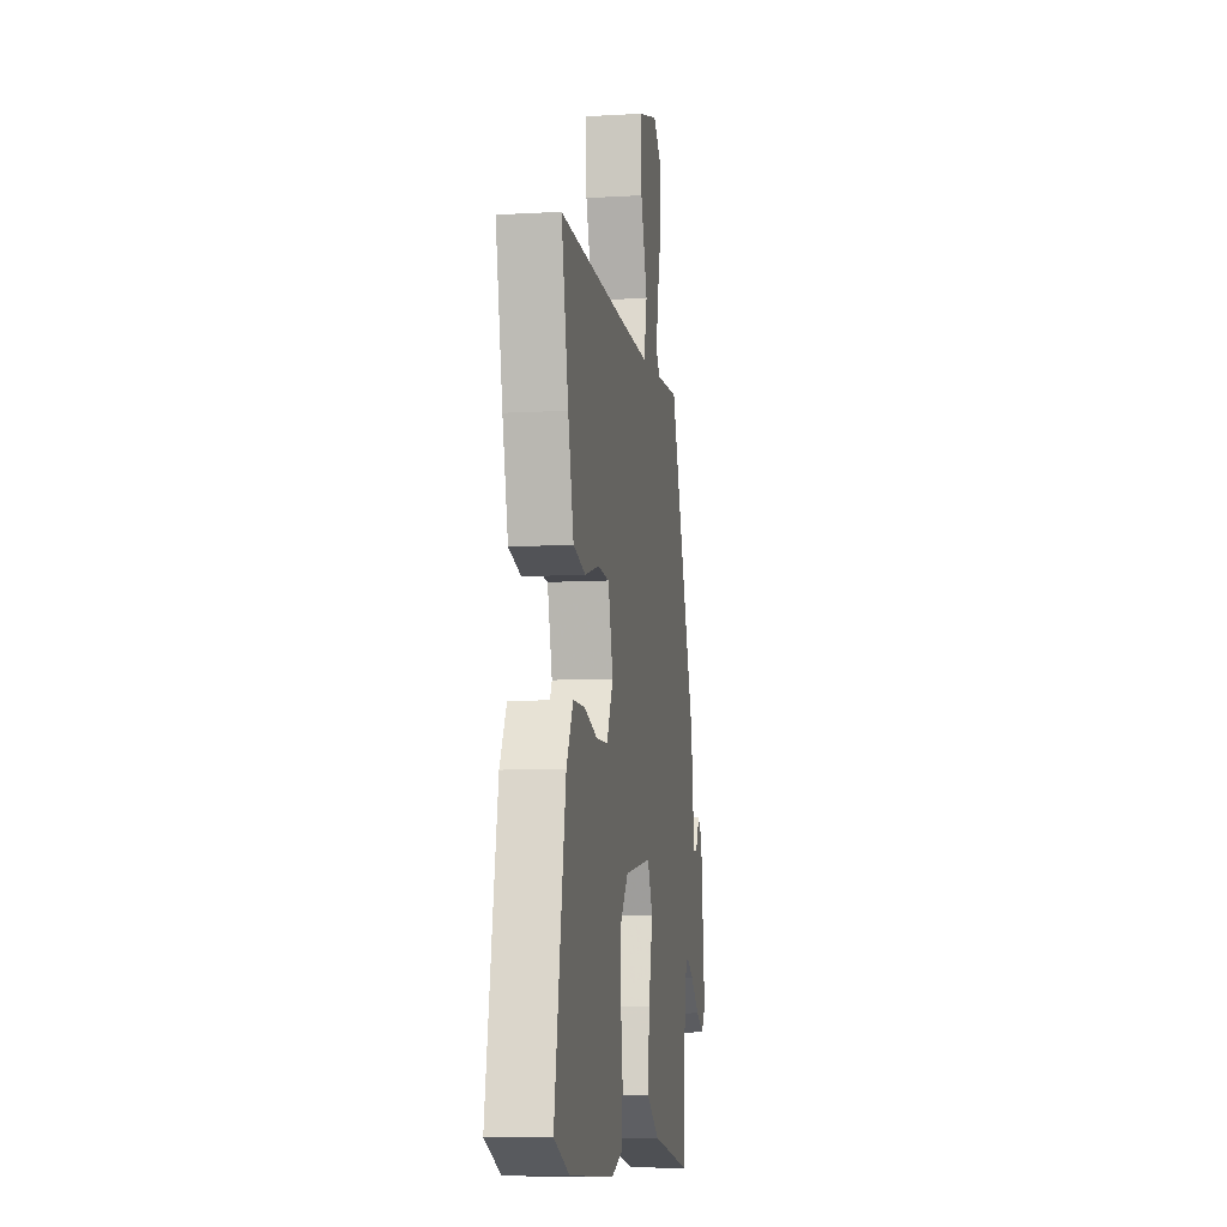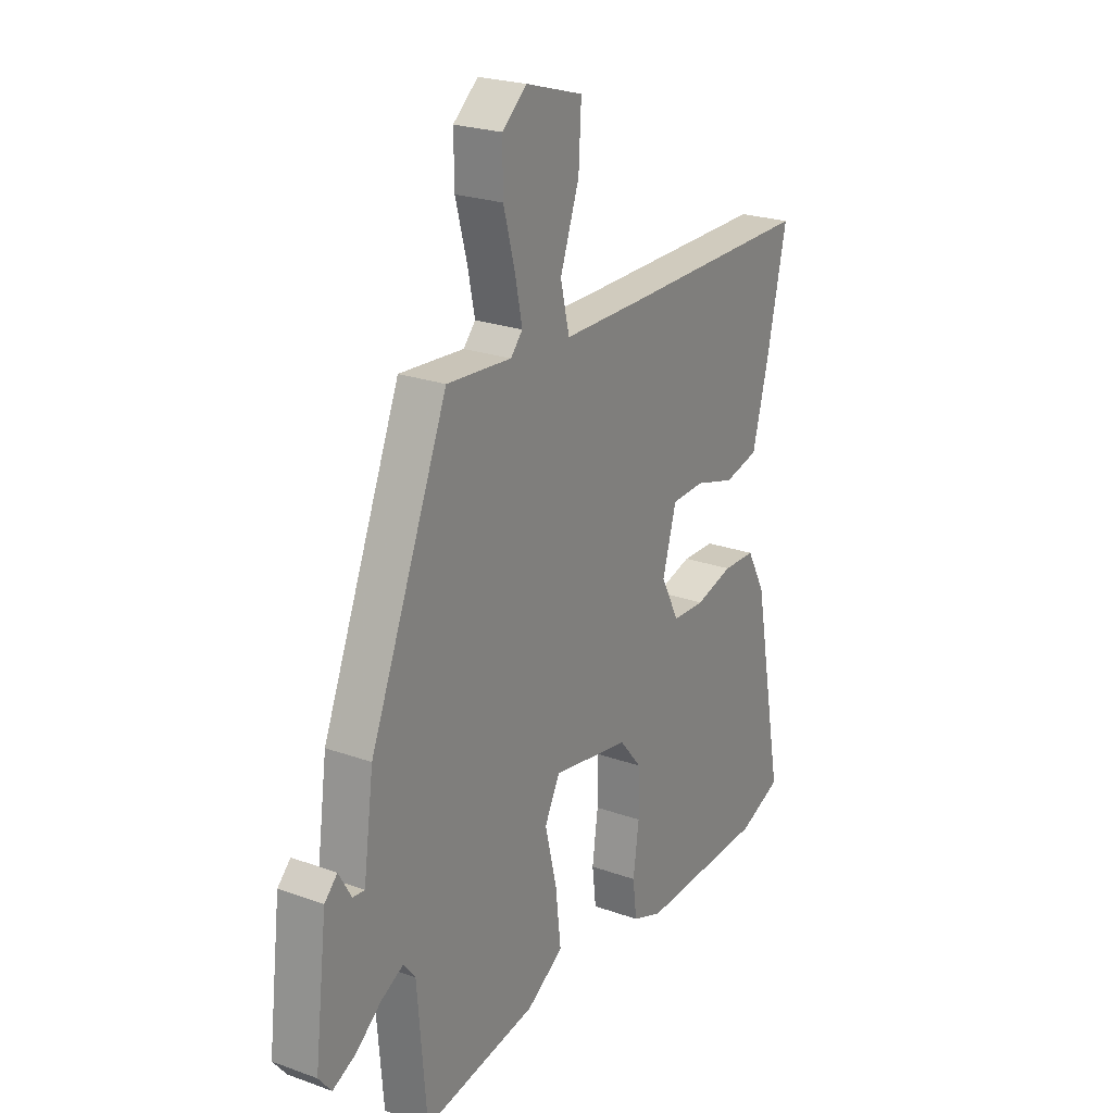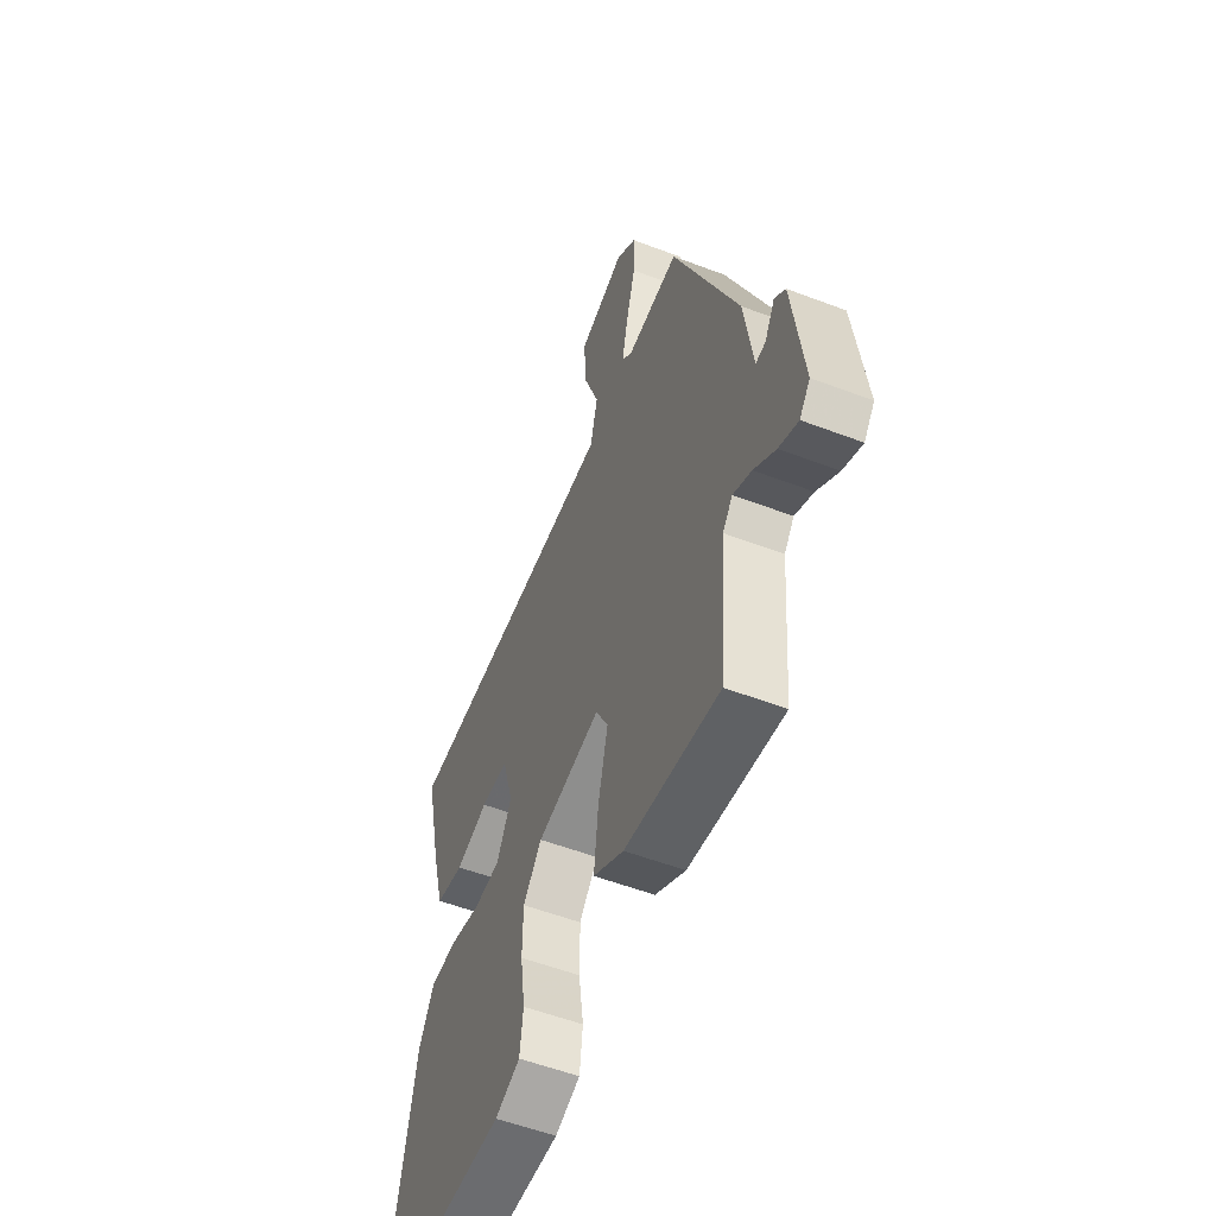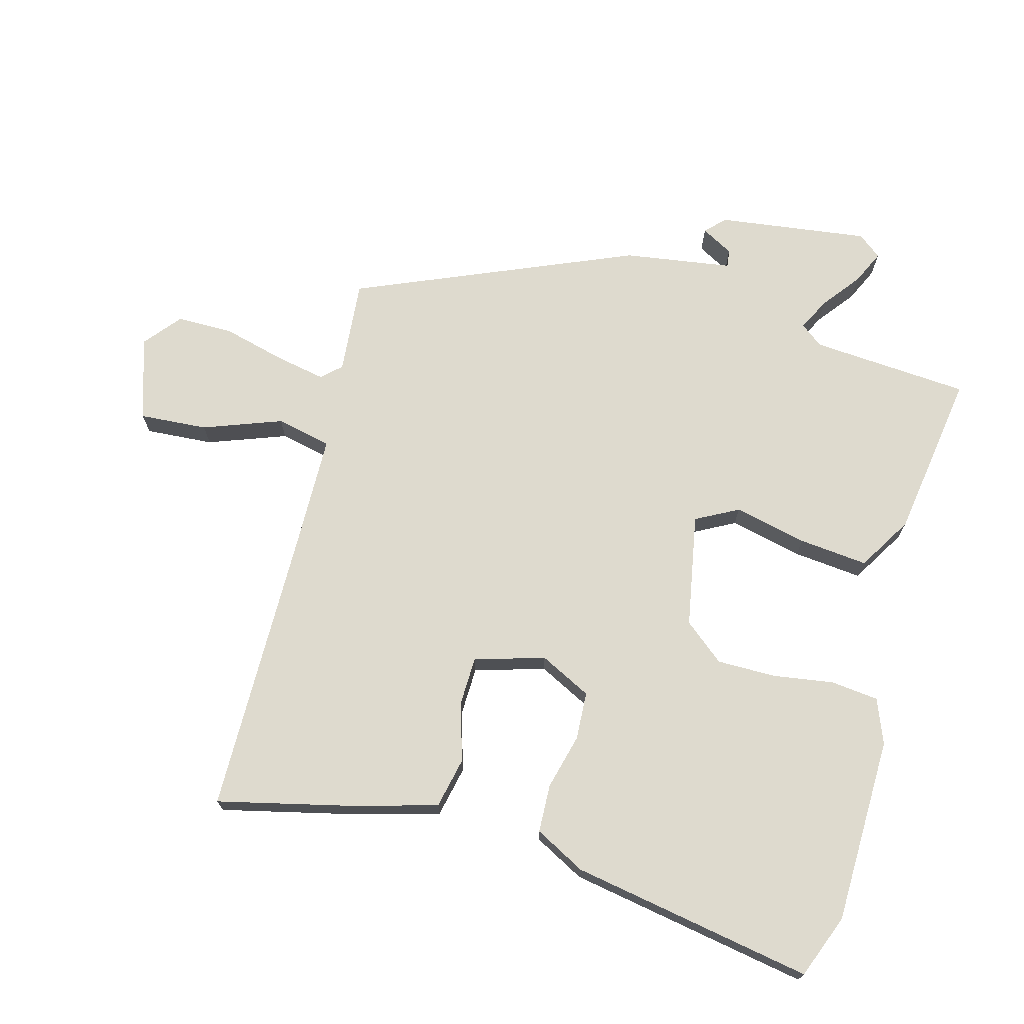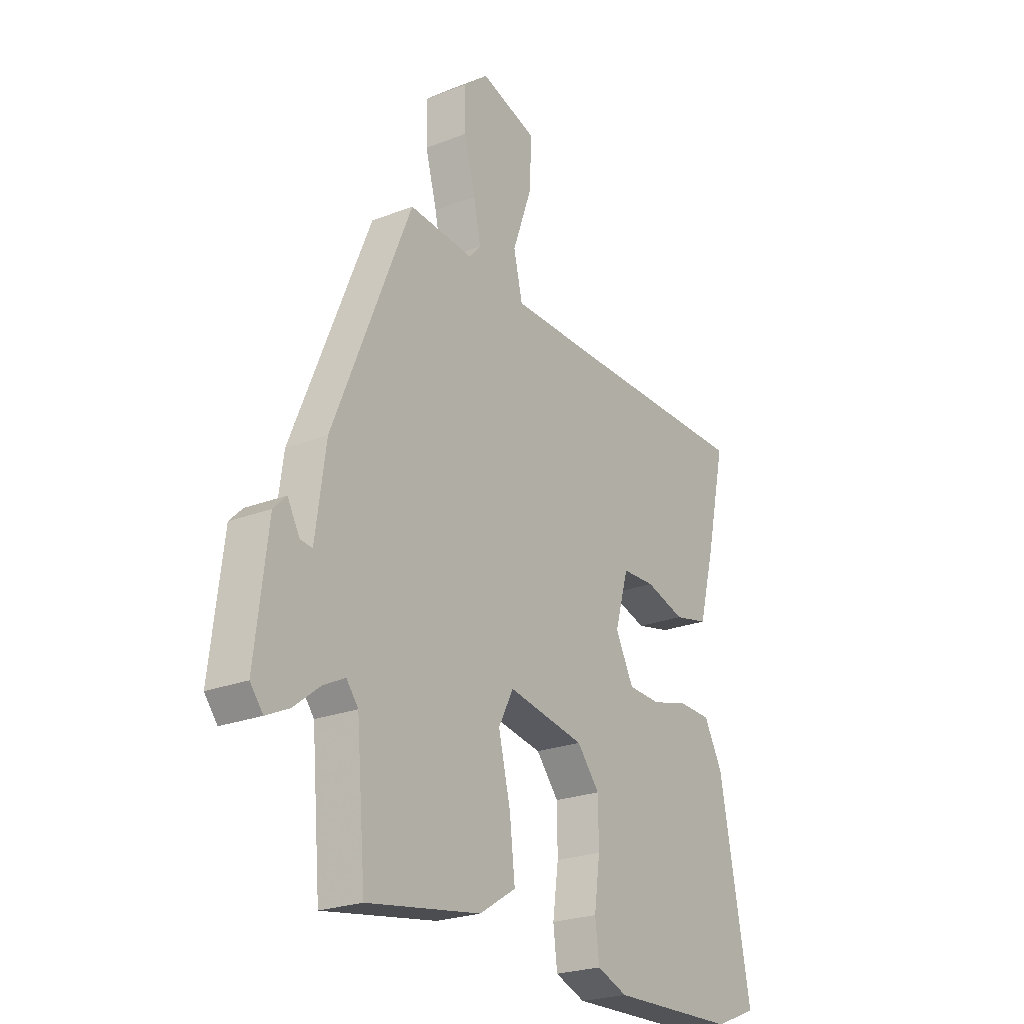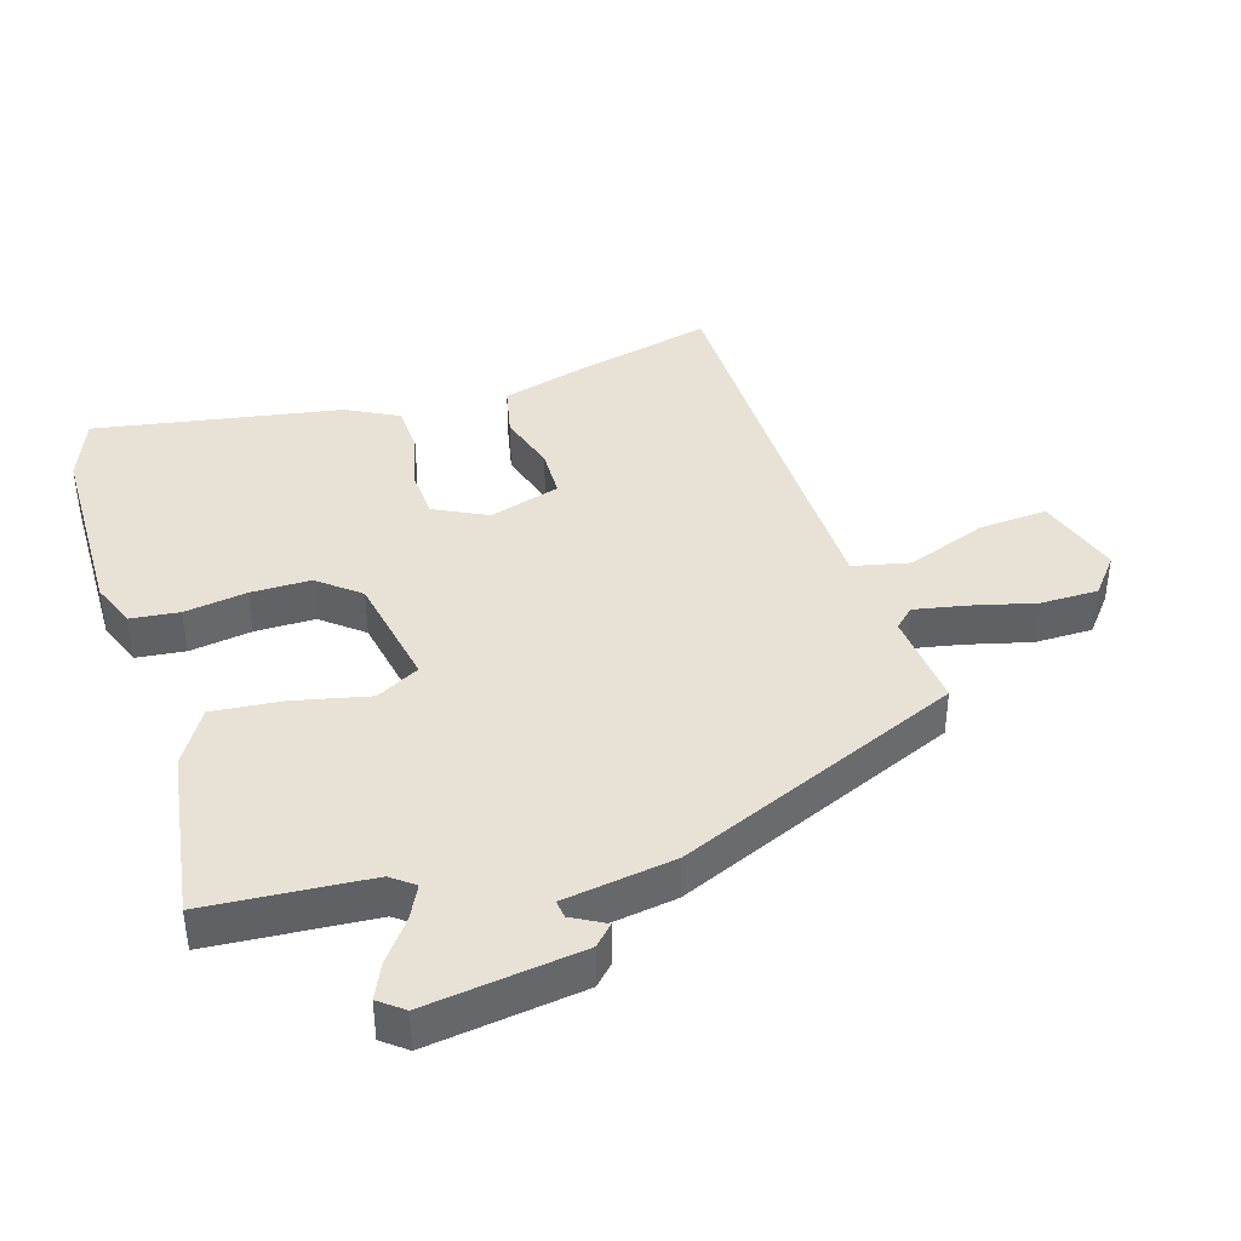
<metadata>
{"format":"obj","ext":"obj","renderer":"f3d","projection":"perspective","resolution":1024,"background":"white","views":[{"elev":-9.5,"azim":98.6,"up":"+Z"},{"elev":23.5,"azim":-58.8,"up":"+Z"},{"elev":-55.4,"azim":-111.8,"up":"+Z"},{"elev":71.2,"azim":104.5,"up":"+Y"},{"elev":-23.9,"azim":-56.9,"up":"+Z"},{"elev":40.1,"azim":-108.1,"up":"+Y"}]}
</metadata>
<code>
v 0.547 0.07 0.48
v 0.502 0.07 0.278
v 0.466 0.07 0.142
v 0.388 0.07 0.124
v 0.298 0.07 0.15
v 0.223 0.07 0.147
v 0.192 0.07 0.039
v 0.233 0.07 -0.04
v 0.307 0.07 -0.043
v 0.392 0.07 -0.02
v 0.466 0.07 -0.022
v 0.508 0.07 -0.099
v 0.578 0.07 -0.469
v 0.481 0.07 -0.508
v 0.194 0.07 -0.517
v 0.125 0.07 -0.491
v 0.116 0.07 -0.418
v 0.129 0.07 -0.324
v 0.128 0.07 -0.234
v 0.077 0.07 -0.173
v -0.098 0.07 -0.143
v -0.132 0.07 -0.209
v -0.105 0.07 -0.321
v -0.093 0.07 -0.427
v -0.176 0.07 -0.479
v -0.433 0.07 -0.521
v -0.454 0.07 -0.277
v -0.481 0.07 -0.243
v -0.531 0.07 -0.269
v -0.589 0.07 -0.315
v -0.641 0.07 -0.34
v -0.67 0.07 -0.304
v -0.642 0.07 -0.071
v -0.613 0.07 -0.042
v -0.585 0.07 -0.091
v -0.558 0.07 -0.094
v -0.535 0.07 0.073
v -0.359 0.07 0.504
v -0.213 0.07 0.493
v -0.186 0.07 0.523
v -0.202 0.07 0.6
v -0.228 0.07 0.696
v -0.229 0.07 0.783
v -0.173 0.07 0.83
v -0.044 0.07 0.791
v -0.05 0.07 0.686
v -0.093 0.07 0.565
v -0.073 0.07 0.48
v 0.112 0.07 0.479
v 0.547 0 0.48
v 0.502 0 0.278
v 0.466 0 0.142
v 0.388 0 0.124
v 0.298 0 0.15
v 0.223 0 0.147
v 0.192 0 0.039
v 0.233 0 -0.04
v 0.307 0 -0.043
v 0.392 0 -0.02
v 0.466 0 -0.022
v 0.508 0 -0.099
v 0.578 0 -0.469
v 0.481 0 -0.508
v 0.194 0 -0.517
v 0.125 0 -0.491
v 0.116 0 -0.418
v 0.129 0 -0.324
v 0.128 0 -0.234
v 0.077 0 -0.173
v -0.098 0 -0.143
v -0.132 0 -0.209
v -0.105 0 -0.321
v -0.093 0 -0.427
v -0.176 0 -0.479
v -0.433 0 -0.521
v -0.454 0 -0.277
v -0.481 0 -0.243
v -0.531 0 -0.269
v -0.589 0 -0.315
v -0.641 0 -0.34
v -0.67 0 -0.304
v -0.642 0 -0.071
v -0.613 0 -0.042
v -0.585 0 -0.091
v -0.558 0 -0.094
v -0.535 0 0.073
v -0.359 0 0.504
v -0.213 0 0.493
v -0.186 0 0.523
v -0.202 0 0.6
v -0.228 0 0.696
v -0.229 0 0.783
v -0.173 0 0.83
v -0.044 0 0.791
v -0.05 0 0.686
v -0.093 0 0.565
v -0.073 0 0.48
v 0.112 0 0.479
f 45 46 47
f 44 45 47
f 43 44 47
f 42 43 47
f 41 42 47
f 40 41 47 48
f 39 40 48
f 38 39 48
f 37 38 48
f 36 37 48
f 33 34 35
f 32 33 35
f 31 32 35
f 30 31 35
f 29 30 35
f 28 29 35 36
f 36 48 49
f 28 36 49
f 27 28 49
f 25 26 27
f 24 25 27
f 23 24 27
f 22 23 27
f 16 17 18
f 15 16 18
f 14 15 18
f 13 14 18
f 12 13 18
f 11 12 18
f 10 11 18
f 9 10 18
f 8 9 18 19
f 7 8 19 20
f 3 4 5
f 2 3 5
f 1 2 5
f 49 1 5
f 49 5 6
f 21 22 27 49
f 20 21 49
f 7 20 49
f 6 7 49
f 96 95 94
f 96 94 93
f 96 93 92
f 96 92 91
f 96 91 90
f 97 96 90 89
f 97 89 88
f 97 88 87
f 97 87 86
f 97 86 85
f 84 83 82
f 84 82 81
f 84 81 80
f 84 80 79
f 84 79 78
f 85 84 78 77
f 98 97 85
f 98 85 77
f 98 77 76
f 76 75 74
f 76 74 73
f 76 73 72
f 76 72 71
f 67 66 65
f 67 65 64
f 67 64 63
f 67 63 62
f 67 62 61
f 67 61 60
f 67 60 59
f 67 59 58
f 68 67 58 57
f 69 68 57 56
f 54 53 52
f 54 52 51
f 54 51 50
f 54 50 98
f 55 54 98
f 98 76 71 70
f 98 70 69
f 98 69 56
f 98 56 55
f 1 50 51 2
f 2 51 52 3
f 3 52 53 4
f 4 53 54 5
f 5 54 55 6
f 6 55 56 7
f 7 56 57 8
f 8 57 58 9
f 9 58 59 10
f 10 59 60 11
f 11 60 61 12
f 12 61 62 13
f 13 62 63 14
f 14 63 64 15
f 15 64 65 16
f 16 65 66 17
f 17 66 67 18
f 18 67 68 19
f 19 68 69 20
f 20 69 70 21
f 21 70 71 22
f 22 71 72 23
f 23 72 73 24
f 24 73 74 25
f 25 74 75 26
f 26 75 76 27
f 27 76 77 28
f 28 77 78 29
f 29 78 79 30
f 30 79 80 31
f 31 80 81 32
f 32 81 82 33
f 33 82 83 34
f 34 83 84 35
f 35 84 85 36
f 36 85 86 37
f 37 86 87 38
f 38 87 88 39
f 39 88 89 40
f 40 89 90 41
f 41 90 91 42
f 42 91 92 43
f 43 92 93 44
f 44 93 94 45
f 45 94 95 46
f 46 95 96 47
f 47 96 97 48
f 48 97 98 49
f 49 98 50 1

</code>
